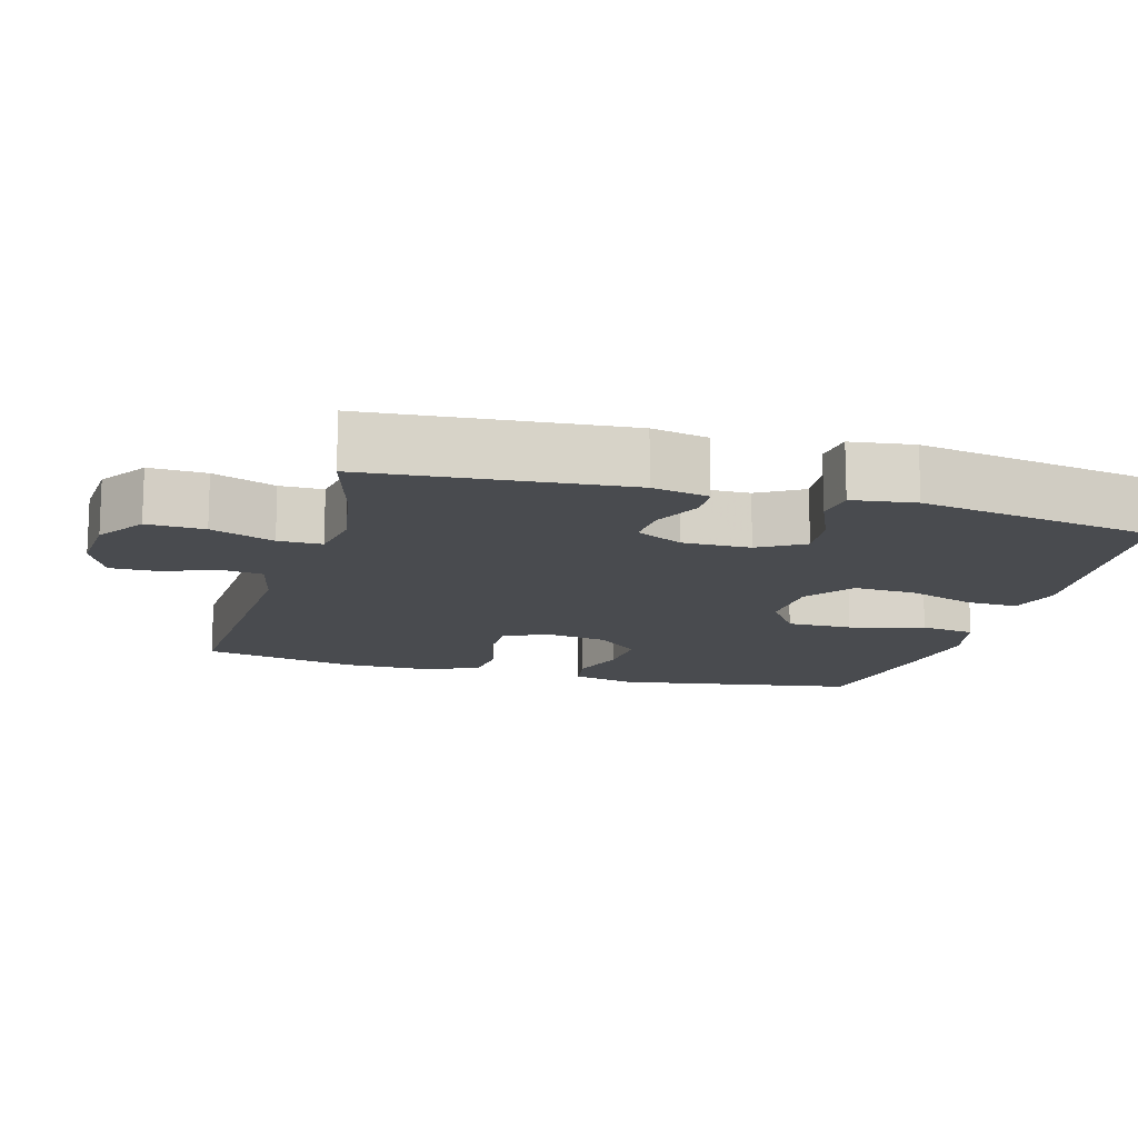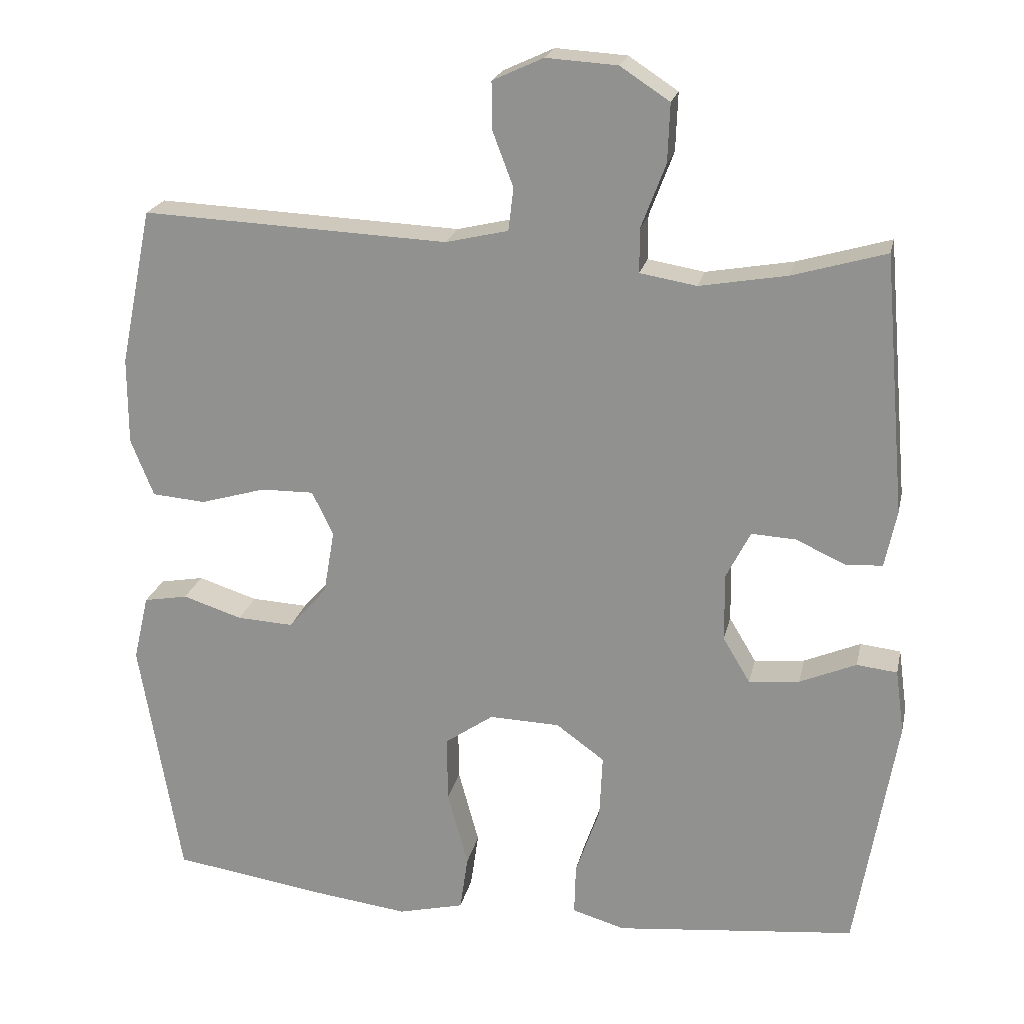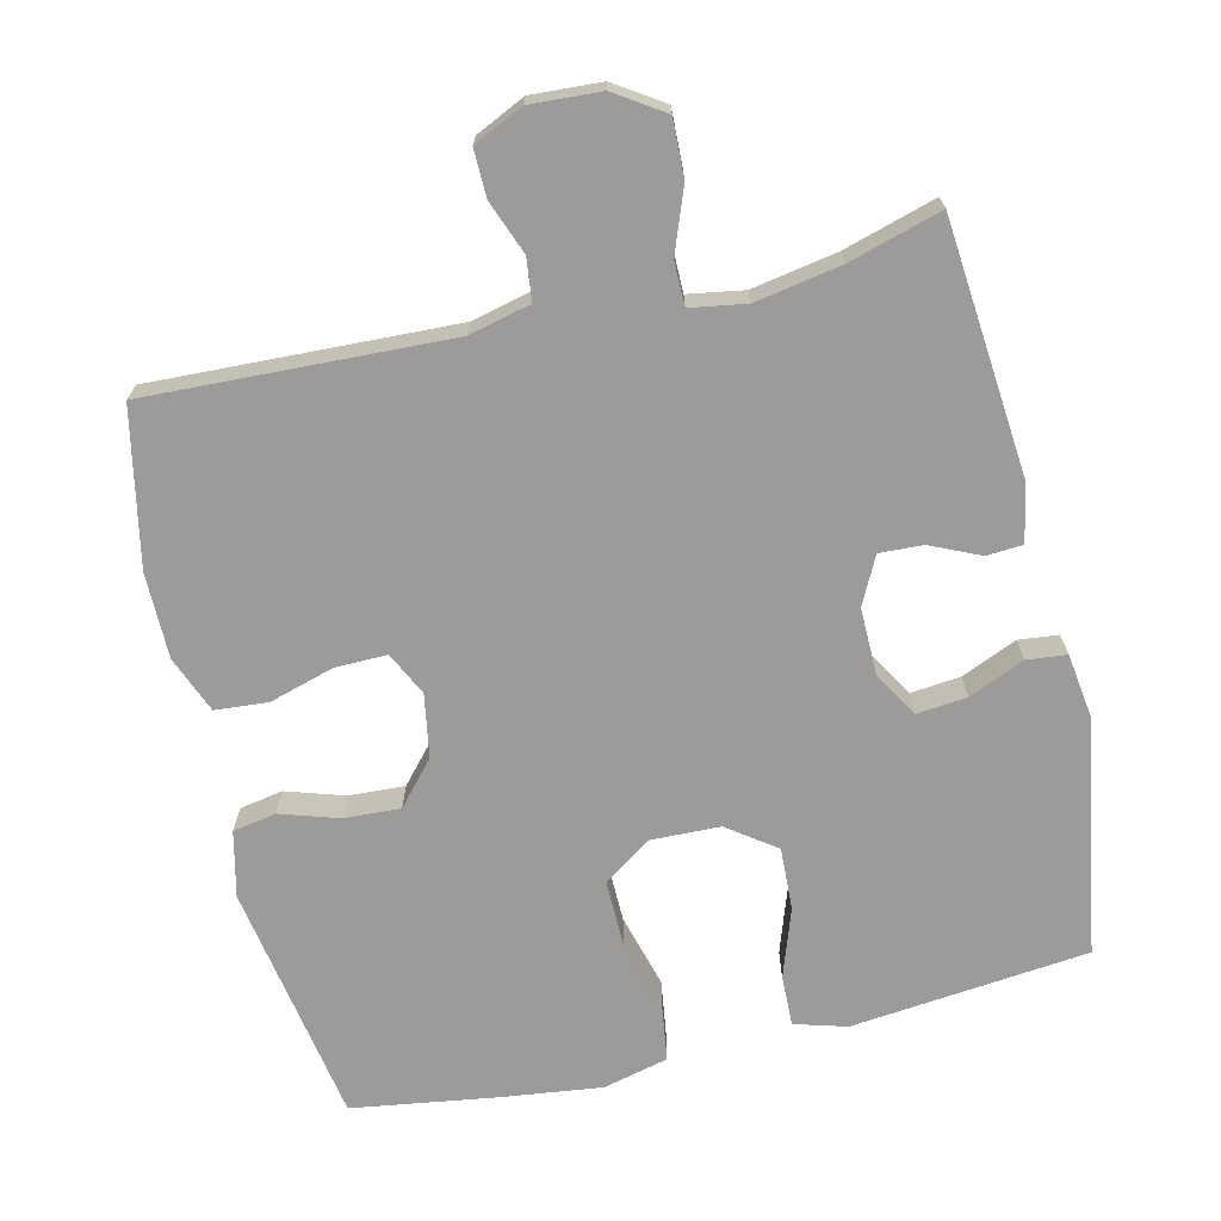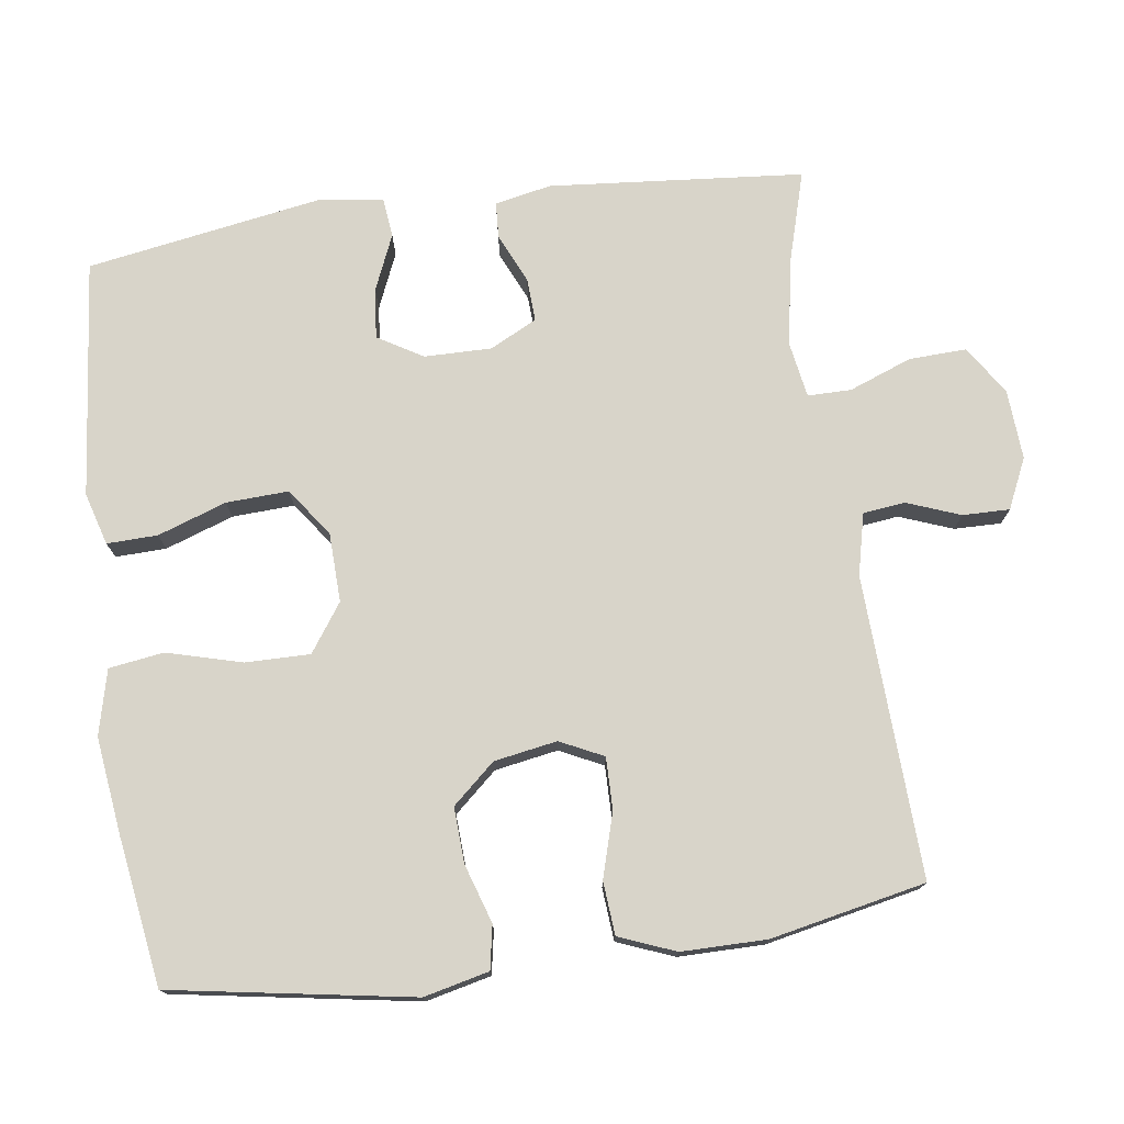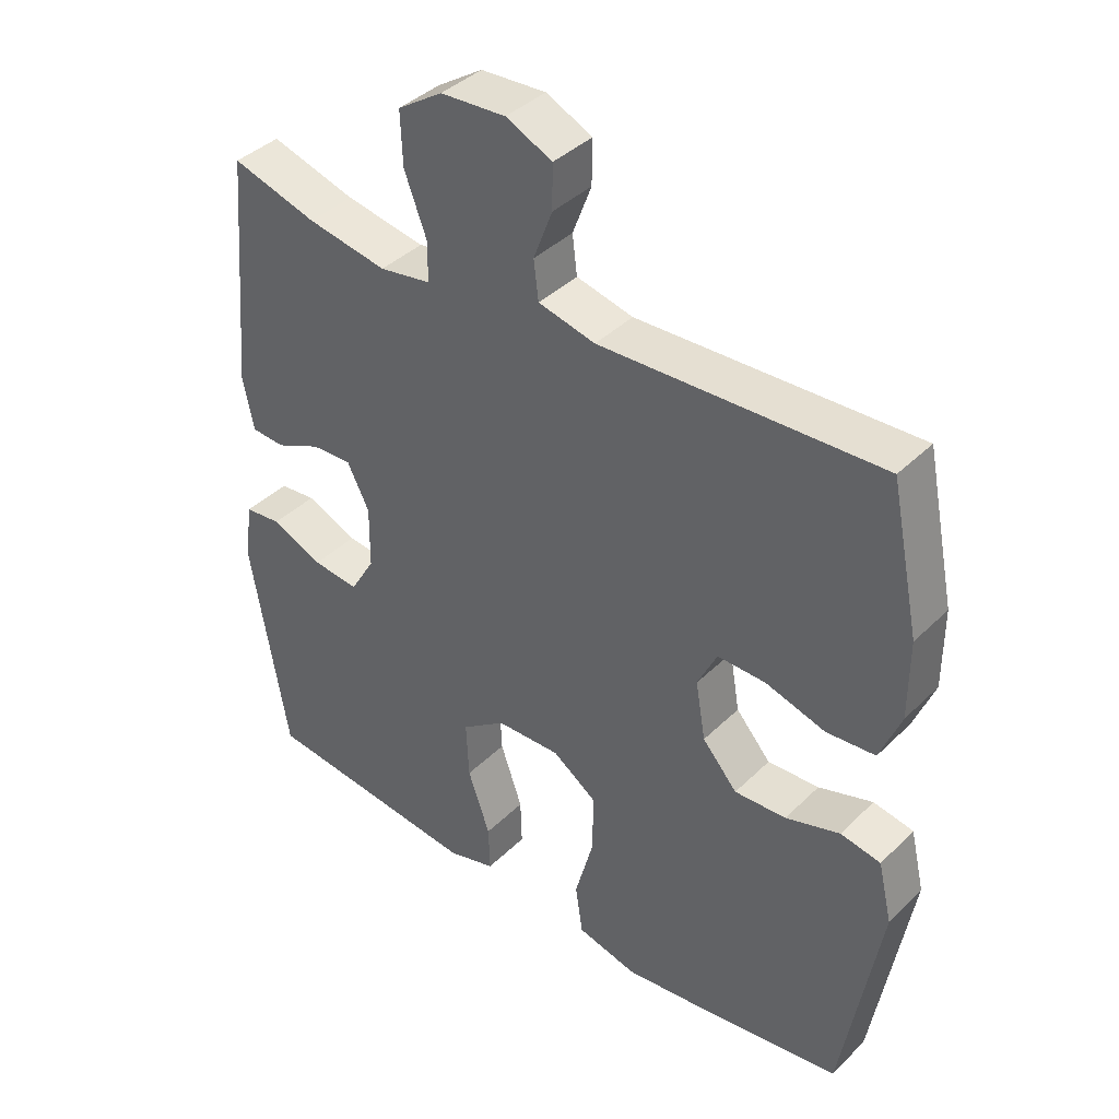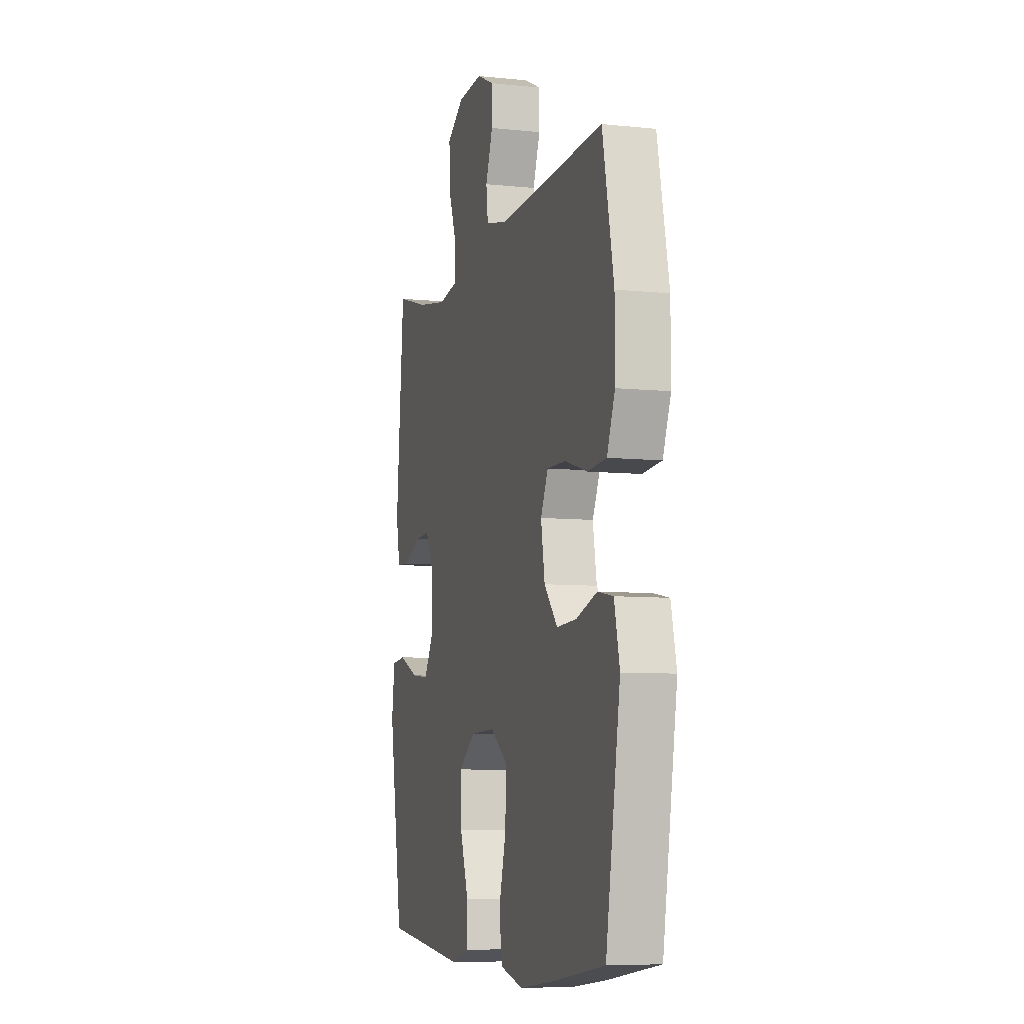
<metadata>
{"format":"obj","ext":"obj","renderer":"f3d","projection":"perspective","resolution":1024,"background":"white","views":[{"elev":-13.8,"azim":74.1,"up":"+Y"},{"elev":21.4,"azim":12.1,"up":"+Z"},{"elev":-69.8,"azim":13.4,"up":"+Y"},{"elev":75.4,"azim":-97.9,"up":"+Y"},{"elev":39.8,"azim":-140.0,"up":"+Z"},{"elev":-7.5,"azim":-106.5,"up":"+Z"}]}
</metadata>
<code>
v 0.5 0.07 0.5
v 0.531 0.07 0.148
v 0.515 0.07 0.07
v 0.465 0.07 0.067
v 0.397 0.07 0.098
v 0.337 0.07 0.101
v 0.304 0.07 0.036
v 0.305 0.07 -0.057
v 0.342 0.07 -0.119
v 0.411 0.07 -0.112
v 0.488 0.07 -0.079
v 0.543 0.07 -0.085
v 0.555 0.07 -0.172
v 0.5 0.07 -0.5
v 0.287 0.07 -0.522
v 0.172 0.07 -0.534
v 0.1 0.07 -0.513
v 0.102 0.07 -0.443
v 0.135 0.07 -0.348
v 0.139 0.07 -0.262
v 0.073 0.07 -0.214
v -0.023 0.07 -0.211
v -0.089 0.07 -0.257
v -0.088 0.07 -0.347
v -0.06 0.07 -0.45
v -0.071 0.07 -0.526
v -0.161 0.07 -0.548
v -0.296 0.07 -0.531
v -0.5 0.07 -0.5
v -0.556 0.07 -0.166
v -0.535 0.07 -0.076
v -0.475 0.07 -0.065
v -0.394 0.07 -0.091
v -0.317 0.07 -0.095
v -0.265 0.07 -0.036
v -0.25 0.07 0.051
v -0.279 0.07 0.111
v -0.351 0.07 0.11
v -0.44 0.07 0.084
v -0.513 0.07 0.09
v -0.544 0.07 0.168
v -0.544 0.07 0.286
v -0.5 0.07 0.5
v -0.083 0.07 0.482
v 0.002 0.07 0.502
v 0.009 0.07 0.56
v -0.019 0.07 0.634
v -0.02 0.07 0.699
v 0.049 0.07 0.731
v 0.146 0.07 0.725
v 0.213 0.07 0.681
v 0.21 0.07 0.602
v 0.177 0.07 0.515
v 0.177 0.07 0.455
v 0.254 0.07 0.442
v 0.373 0.07 0.463
v 0.5 0 0.5
v 0.531 0 0.148
v 0.515 0 0.07
v 0.465 0 0.067
v 0.397 0 0.098
v 0.337 0 0.101
v 0.304 0 0.036
v 0.305 0 -0.057
v 0.342 0 -0.119
v 0.411 0 -0.112
v 0.488 0 -0.079
v 0.543 0 -0.085
v 0.555 0 -0.172
v 0.5 0 -0.5
v 0.287 0 -0.522
v 0.172 0 -0.534
v 0.1 0 -0.513
v 0.102 0 -0.443
v 0.135 0 -0.348
v 0.139 0 -0.262
v 0.073 0 -0.214
v -0.023 0 -0.211
v -0.089 0 -0.257
v -0.088 0 -0.347
v -0.06 0 -0.45
v -0.071 0 -0.526
v -0.161 0 -0.548
v -0.296 0 -0.531
v -0.5 0 -0.5
v -0.556 0 -0.166
v -0.535 0 -0.076
v -0.475 0 -0.065
v -0.394 0 -0.091
v -0.317 0 -0.095
v -0.265 0 -0.036
v -0.25 0 0.051
v -0.279 0 0.111
v -0.351 0 0.11
v -0.44 0 0.084
v -0.513 0 0.09
v -0.544 0 0.168
v -0.544 0 0.286
v -0.5 0 0.5
v -0.083 0 0.482
v 0.002 0 0.502
v 0.009 0 0.56
v -0.019 0 0.634
v -0.02 0 0.699
v 0.049 0 0.731
v 0.146 0 0.725
v 0.213 0 0.681
v 0.21 0 0.602
v 0.177 0 0.515
v 0.177 0 0.455
v 0.254 0 0.442
v 0.373 0 0.463
f 50 51 52 53
f 50 53 54
f 49 50 54
f 46 47 48 49
f 45 46 49 54
f 44 45 54
f 43 44 54 55
f 41 42 43 55
f 38 39 40 41
f 37 38 41 55
f 30 31 32 33
f 30 33 34
f 29 30 34
f 28 29 34 35
f 24 25 26 27
f 23 24 27 28
f 16 17 18 19
f 15 16 19 20
f 14 15 20
f 13 14 20 21
f 10 11 12 13
f 9 10 13 21
f 2 3 4 5
f 56 1 2 5
f 56 5 6
f 36 37 55 56
f 36 56 6 7
f 23 28 35 36
f 22 23 36 7
f 8 9 21 22
f 7 8 22
f 109 108 107 106
f 110 109 106
f 110 106 105
f 105 104 103 102
f 110 105 102 101
f 110 101 100
f 111 110 100 99
f 111 99 98 97
f 97 96 95 94
f 111 97 94 93
f 89 88 87 86
f 90 89 86
f 90 86 85
f 91 90 85 84
f 83 82 81 80
f 84 83 80 79
f 75 74 73 72
f 76 75 72 71
f 76 71 70
f 77 76 70 69
f 69 68 67 66
f 77 69 66 65
f 61 60 59 58
f 61 58 57 112
f 62 61 112
f 112 111 93 92
f 63 62 112 92
f 92 91 84 79
f 63 92 79 78
f 78 77 65 64
f 78 64 63
f 1 57 58 2
f 2 58 59 3
f 3 59 60 4
f 4 60 61 5
f 5 61 62 6
f 6 62 63 7
f 7 63 64 8
f 8 64 65 9
f 9 65 66 10
f 10 66 67 11
f 11 67 68 12
f 12 68 69 13
f 13 69 70 14
f 14 70 71 15
f 15 71 72 16
f 16 72 73 17
f 17 73 74 18
f 18 74 75 19
f 19 75 76 20
f 20 76 77 21
f 21 77 78 22
f 22 78 79 23
f 23 79 80 24
f 24 80 81 25
f 25 81 82 26
f 26 82 83 27
f 27 83 84 28
f 28 84 85 29
f 29 85 86 30
f 30 86 87 31
f 31 87 88 32
f 32 88 89 33
f 33 89 90 34
f 34 90 91 35
f 35 91 92 36
f 36 92 93 37
f 37 93 94 38
f 38 94 95 39
f 39 95 96 40
f 40 96 97 41
f 41 97 98 42
f 42 98 99 43
f 43 99 100 44
f 44 100 101 45
f 45 101 102 46
f 46 102 103 47
f 47 103 104 48
f 48 104 105 49
f 49 105 106 50
f 50 106 107 51
f 51 107 108 52
f 52 108 109 53
f 53 109 110 54
f 54 110 111 55
f 55 111 112 56
f 56 112 57 1

</code>
